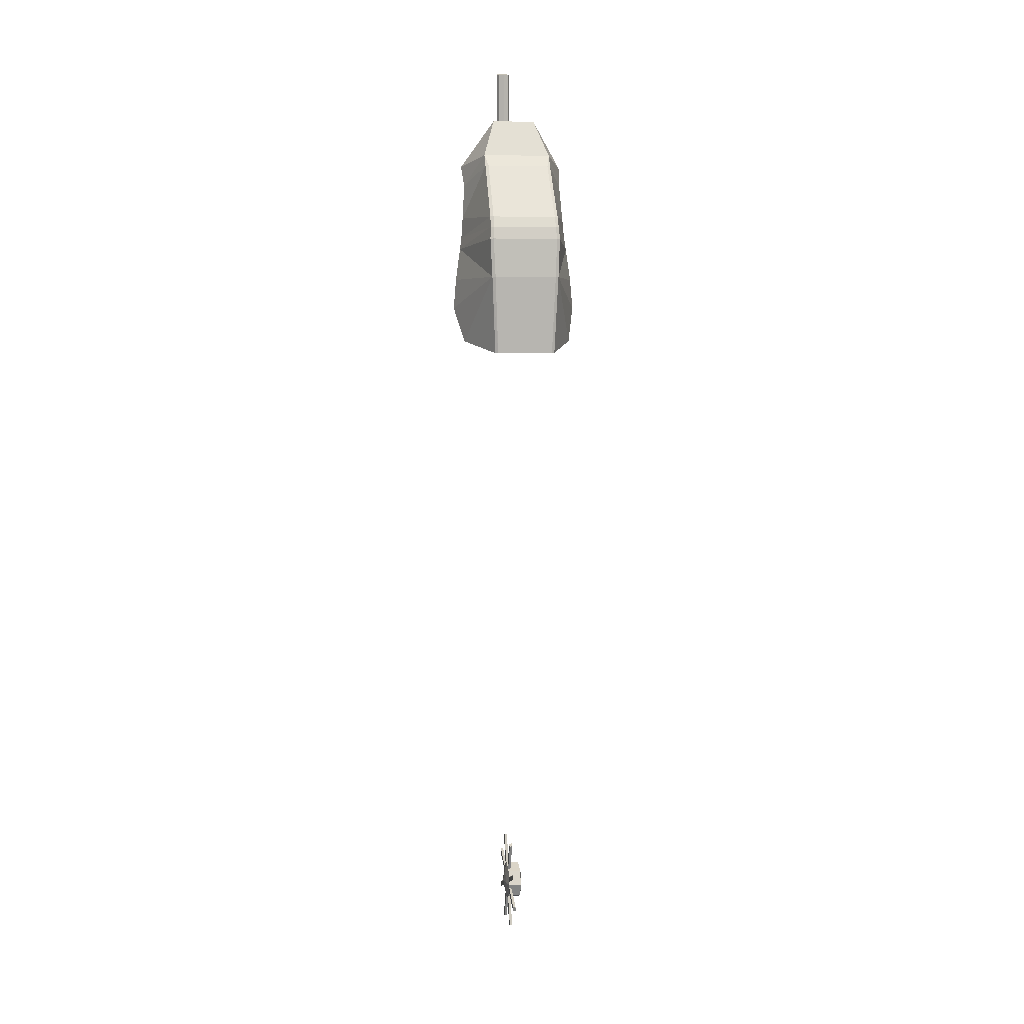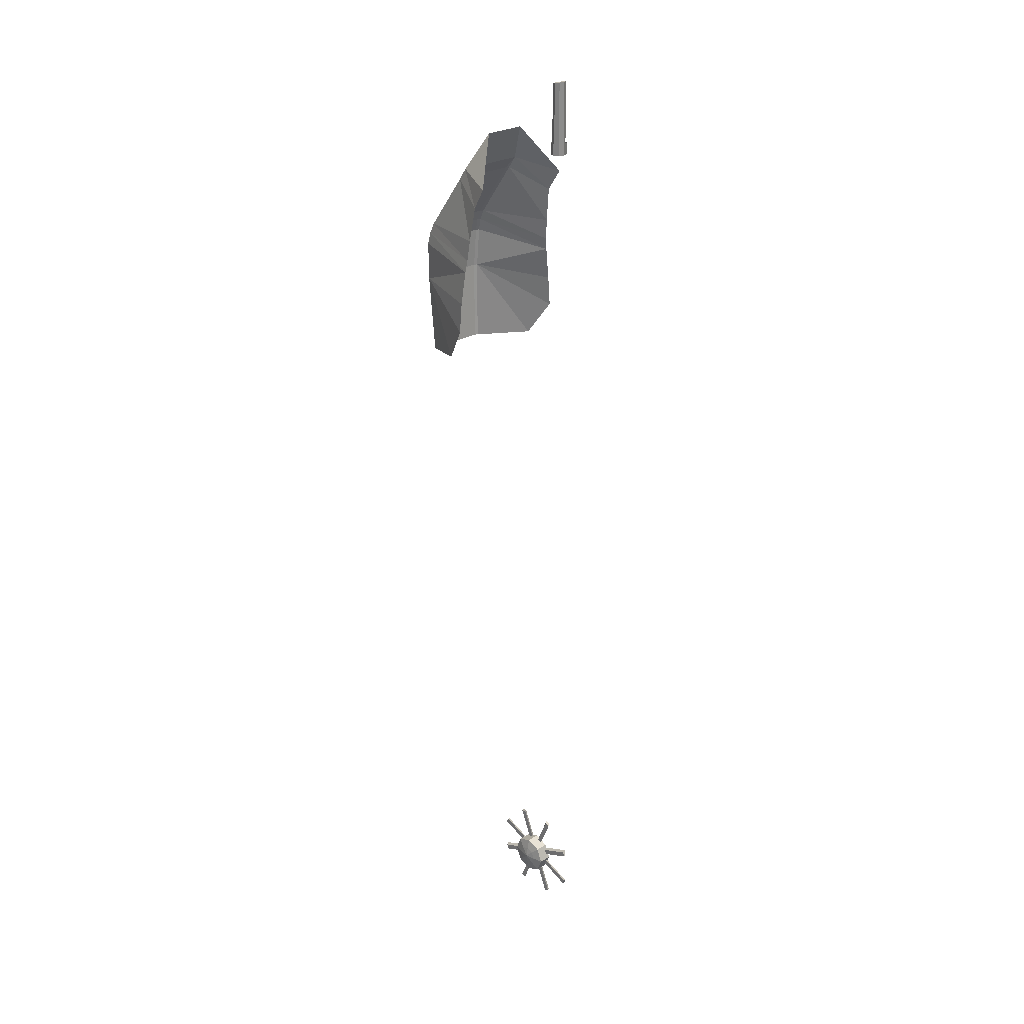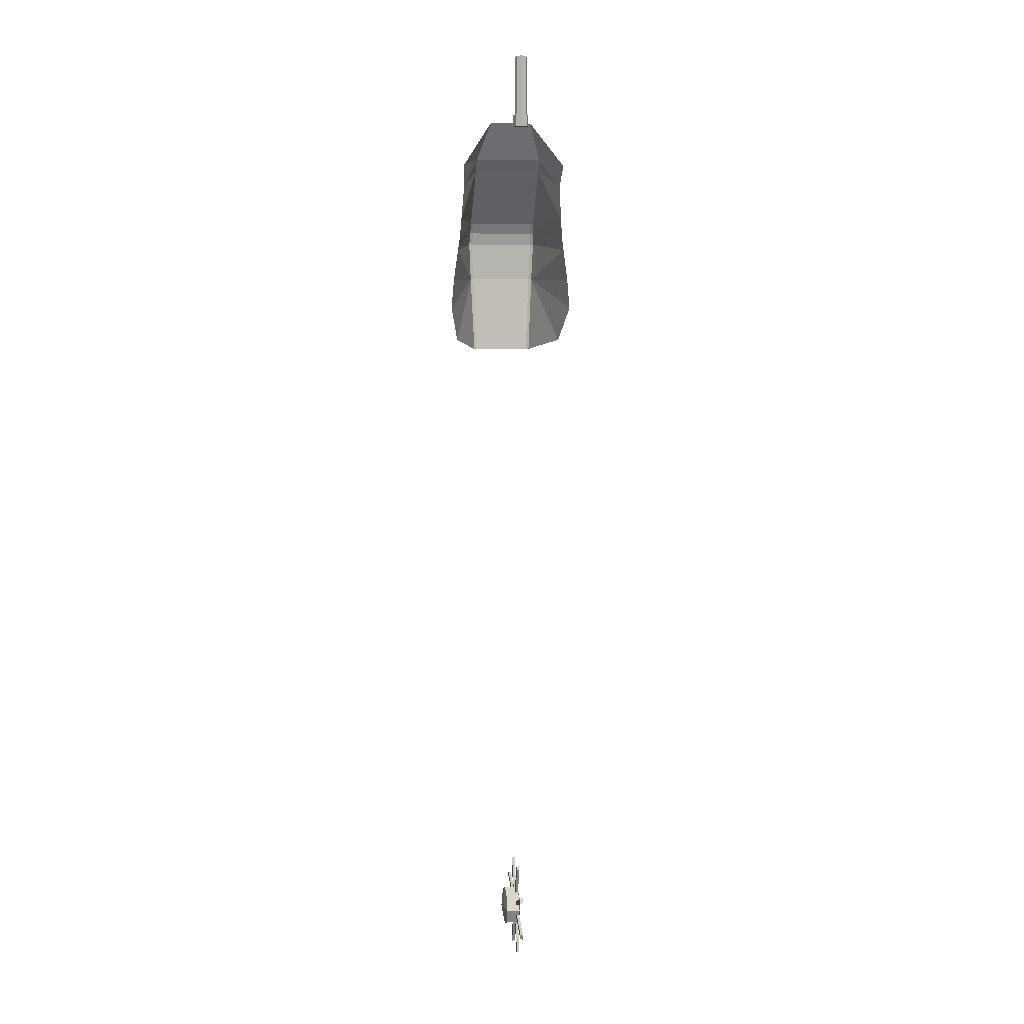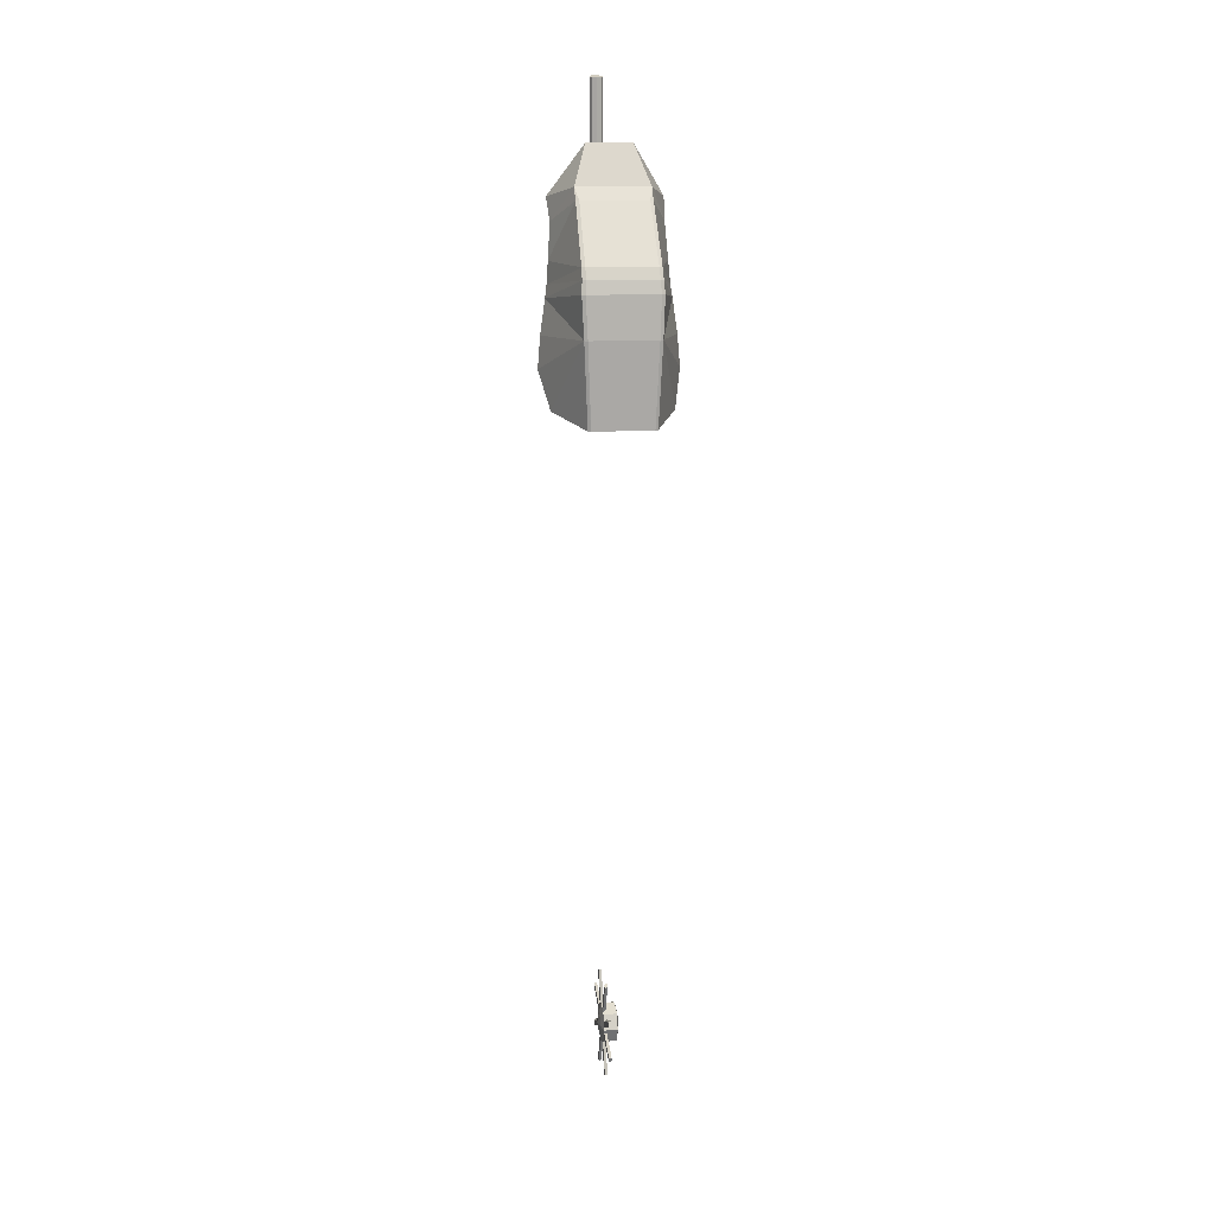
<metadata>
{"format":"obj","ext":"obj","renderer":"f3d","projection":"perspective","resolution":1024,"background":"white","views":[{"elev":6.6,"azim":171.1,"up":"+Z"},{"elev":25.9,"azim":-43.8,"up":"+Z"},{"elev":7.0,"azim":-7.9,"up":"+Z"},{"elev":12.6,"azim":171.0,"up":"+Z"}]}
</metadata>
<code>
g Mesh1 Mesh1 skp876B1 Model
v -0.1668 -1.216 -7.193
v -0.02791 -1.151 -7.167
v -0.02791 -1.087 -7.141
f 1 2 3
v -0.02791 -1.216 -7.193
f 1 4 2
v -0.02791 -1.242 -7.257
f 4 1 5
v -0.02791 -1.269 -7.321
f 1 6 5
v -0.1668 -1.296 -7.385
f 1 7 6
v -0.1968 -1.12 -7.289
f 7 1 8
v -0.1968 -1.024 -7.25
f 1 9 8
v -0.1668 -1.023 -7.114
f 1 10 9
f 1 3 10
v -0.02791 -1.023 -7.114
f 11 10 3
v -0.02791 -0.9595 -7.141
f 10 11 12
v 0.01177 -0.9392 -7.149
f 11 13 12
v 0.01177 -1.023 -7.114
f 11 14 13
f 14 11 3
v 0.01177 -1.066 -7.132
f 14 3 15
v -0.02791 -1.252 -6.74
f 15 3 16
v -0.02791 -1.316 -6.766
f 3 17 16
f 3 2 17
v 0.01177 -1.295 -6.757
f 2 18 17
v 0.01177 -1.13 -7.158
f 2 19 18
f 4 19 2
v 0.01177 -1.216 -7.193
f 4 20 19
f 20 4 5
v 0.01177 -1.233 -7.236
f 20 5 21
v -0.02791 -1.642 -7.09
f 21 5 22
v -0.02791 -1.669 -7.154
f 5 23 22
f 5 6 23
v 0.01177 -1.66 -7.133
f 6 24 23
v 0.01177 -1.26 -7.3
f 6 25 24
v -0.02791 -1.296 -7.385
f 26 25 6
v 0.01177 -1.296 -7.385
f 26 27 25
v 0.01177 -1.261 -7.47
f 26 28 27
v -0.02791 -1.269 -7.449
f 26 29 28
f 7 29 26
v -0.1668 -1.217 -7.577
f 30 29 7
v -0.02791 -1.243 -7.513
f 30 31 29
v -0.02791 -1.217 -7.577
f 32 31 30
v 0.01177 -1.217 -7.577
f 33 31 32
v 0.01177 -1.234 -7.534
f 33 34 31
v -0.02791 -1.644 -7.678
f 34 35 31
v 0.01177 -1.635 -7.699
f 34 36 35
f 28 36 34
v 0.01177 -1.661 -7.635
f 28 37 36
f 29 37 28
v -0.02791 -1.67 -7.614
f 29 38 37
f 31 38 29
f 31 35 38
f 36 38 35
f 36 37 38
v 0.01177 -1.132 -7.613
f 32 39 33
v -0.02791 -1.153 -7.604
f 32 40 39
f 30 40 32
v -0.02791 -1.089 -7.63
f 30 41 40
v -0.1668 -1.025 -7.657
f 30 42 41
v -0.1968 -1.024 -7.521
f 30 43 42
v -0.1968 -1.12 -7.481
f 30 44 43
f 7 44 30
v -0.1968 -1.16 -7.385
f 7 45 44
f 7 8 45
v -0.2188 -1.024 -7.386
f 45 8 46
f 8 9 46
v -0.1968 -0.9279 -7.29
f 9 47 46
f 10 47 9
v -0.1668 -0.8317 -7.194
f 10 48 47
v -0.02791 -0.8956 -7.168
f 10 49 48
f 10 12 49
v -0.02791 -0.7925 -6.741
f 49 12 50
v 0.01177 -0.7722 -6.749
f 12 51 50
f 12 13 51
v 0.01177 -0.7083 -6.776
f 13 52 51
v 0.01177 -0.8753 -7.176
f 13 53 52
v -0.02791 -0.7286 -6.768
f 53 54 52
f 53 49 54
v 0.01177 -0.8317 -7.194
f 55 49 53
v -0.02791 -0.8317 -7.194
f 55 56 49
v 0.01177 -0.7969 -7.279
f 56 55 57
v -0.02791 -0.8053 -7.258
f 56 57 58
v 0.01177 -0.396 -7.114
f 58 57 59
v 0.01177 -0.3697 -7.178
f 60 59 57
v -0.02791 -0.4044 -7.093
f 60 61 59
v -0.02791 -0.3781 -7.158
f 60 62 61
v 0.01177 -0.7706 -7.343
f 62 60 63
f 60 57 63
v -0.02791 -0.779 -7.322
f 62 63 64
v 0.01177 -0.7527 -7.386
f 65 64 63
v -0.02791 -0.7527 -7.386
f 65 66 64
v -0.02791 -0.7793 -7.45
f 65 67 66
v 0.01177 -0.7708 -7.43
f 65 68 67
v -0.02791 -0.3794 -7.617
f 68 69 67
v 0.01177 -0.3709 -7.597
f 68 70 69
v 0.01177 -0.7975 -7.494
f 71 70 68
v 0.01177 -0.3975 -7.661
f 71 72 70
v -0.02791 -0.806 -7.514
f 73 72 71
v -0.02791 -0.406 -7.681
f 73 74 72
f 67 74 73
f 67 69 74
f 70 74 69
f 70 72 74
v -0.1668 -0.8327 -7.578
f 75 67 73
v -0.1668 -0.7527 -7.386
f 75 76 67
v -0.1968 -0.8884 -7.386
f 75 77 76
v -0.1968 -0.9284 -7.482
f 75 78 77
f 42 78 75
f 42 43 78
f 43 46 78
f 44 46 43
f 45 46 44
f 78 46 77
f 47 77 46
f 48 77 47
f 48 76 77
f 48 64 76
f 48 58 64
f 48 56 58
f 56 48 49
f 64 58 61
f 58 59 61
f 64 61 62
f 66 76 64
f 66 67 76
v -0.02791 -0.8967 -7.604
f 42 75 79
v -0.02791 -0.8327 -7.578
f 80 79 75
v 0.01177 -0.8327 -7.578
f 81 79 80
v 0.01177 -0.8764 -7.596
f 81 82 79
v -0.02791 -0.732 -8.005
f 82 83 79
v 0.01177 -0.7116 -7.997
f 82 84 83
v 0.01177 -0.9405 -7.622
f 85 84 82
v 0.01177 -0.7757 -8.023
f 85 86 84
v -0.02791 -0.9608 -7.631
f 87 86 85
v -0.02791 -0.796 -8.032
f 87 88 86
f 79 88 87
f 79 83 88
f 84 88 83
f 84 86 88
f 42 79 87
v -0.02791 -1.025 -7.657
f 42 87 89
f 89 87 85
v 0.01177 -1.025 -7.657
f 89 85 90
f 90 41 89
v 0.01177 -1.068 -7.639
f 90 91 41
v -0.02791 -1.256 -8.03
f 91 92 41
v 0.01177 -1.235 -8.039
f 91 93 92
f 39 93 91
v 0.01177 -1.299 -8.012
f 39 94 93
f 40 94 39
v -0.02791 -1.32 -8.004
f 40 95 94
f 41 95 40
f 41 92 95
f 93 95 92
f 93 94 95
f 89 41 42
f 80 71 81
f 80 73 71
f 75 73 80
f 49 50 54
f 52 54 50
f 52 50 51
f 7 26 6
v 0.01177 -1.633 -7.069
f 25 96 24
f 25 21 96
f 21 22 96
f 96 22 23
f 96 23 24
v 0.01177 -1.231 -6.731
f 19 97 18
f 19 15 97
f 15 16 97
f 97 16 17
f 97 17 18
g Mesh2 Mesh_004_1 skp876B1 Model
v 0.0788 -1.259 4.773
v 0.1038 -1.319 3.945
v 0.0788 -1.259 3.932
f 98 99 100
v 0.1038 -1.319 4.785
f 99 98 101
v 0.01845 -1.319 4.785
f 102 101 98
v 0.0788 -1.38 4.798
f 102 103 101
v 0.01845 -1.405 4.803
f 102 104 103
v -0.0419 -1.38 4.798
f 102 105 104
v -0.06689 -1.319 4.785
f 102 106 105
v -0.0419 -1.259 4.773
f 102 107 106
v 0.01845 -1.234 4.768
f 102 108 107
f 102 98 108
f 100 108 98
v 0.01845 -1.234 3.927
f 100 109 108
f 109 107 108
v -0.0419 -1.259 3.932
f 109 110 107
f 110 106 107
v -0.06689 -1.319 3.945
f 110 111 106
f 111 105 106
v -0.0419 -1.38 3.957
f 111 112 105
f 112 104 105
v 0.01845 -1.405 3.962
f 112 113 104
f 113 103 104
v 0.0788 -1.38 3.957
f 113 114 103
f 114 101 103
f 114 99 101
g Mesh3 Mesh_006_1 skp876B1 Model
v 0.1201 -1.32 3.857
v 0.09029 -1.248 3.856
v 0.09029 -1.248 4.009
f 115 116 117
v 0.01845 -1.219 3.856
f 116 115 118
v -0.08315 -1.32 3.857
f 118 115 119
v 0.01845 -1.422 3.857
f 119 115 120
v 0.09029 -1.392 3.857
f 120 115 121
v 0.1201 -1.319 4.009
f 121 115 122
f 115 117 122
v 0.09029 -1.391 4.009
f 121 122 123
f 120 121 123
v 0.01845 -1.421 4.01
f 120 123 124
v -0.05339 -1.392 3.857
f 125 120 124
f 119 120 125
v -0.05339 -1.391 4.009
f 119 125 126
f 125 124 126
v -0.08315 -1.319 4.009
f 119 126 127
v -0.05339 -1.248 3.856
f 128 119 127
f 118 119 128
v -0.05339 -1.248 4.009
f 118 128 129
f 128 127 129
v 0.01845 -1.218 4.008
f 118 129 130
f 116 118 130
f 116 130 117
g Mesh4 Mesh_007_1 skp876B1 Model
v -0.6944 -0.6324 3.376
v -0.267 -0.2996 3.998
v -0.4401 -0.01742 3.498
f 131 132 133
v 0.01948 -0.2996 3.998
f 133 132 134
v 0.01948 -0.01742 3.498
f 133 134 135
v 0.4791 -0.01742 3.498
f 136 135 134
v 0.4377 0.1122 3.34
f 135 136 137
v 0.4791 0.09294 3.34
f 138 137 136
v 0.4478 0.6548 2.609
f 138 139 137
v 0.4901 0.6355 2.609
f 138 140 139
v 0.7453 -0.383 2.631
f 141 140 138
v 0.767 -0.3521 2.354
f 142 140 141
v 0.494 0.705 2.468
f 142 143 140
v 0.7902 -0.3354 2.195
f 144 143 142
v 0.5044 0.7448 2.304
f 144 145 143
v 0.4811 0.7678 1.784
f 146 145 144
v 0.4608 0.7641 2.304
f 146 147 145
v 0.4396 0.787 1.784
f 146 148 147
v 0.3966 0.7394 0.7362
f 146 149 148
v 0.4339 0.7202 0.7363
f 146 150 149
v 0.7708 0.001341 0.8877
f 146 151 150
v 0.8852 -0.3167 1.357
f 146 152 151
v 0.8514 -0.3189 1.759
f 146 153 152
f 146 144 153
v 0.01948 0.787 1.784
f 154 148 149
v 0.01948 0.7641 2.304
f 155 148 154
f 155 147 148
v 0.4513 0.7243 2.468
f 156 147 155
f 143 147 156
f 143 145 147
f 140 143 156
f 140 156 139
v 0.01948 0.7243 2.468
f 139 156 157
f 156 155 157
v -0.4123 0.7243 2.468
f 158 157 155
v -0.4088 0.6548 2.609
f 159 157 158
v 0.01948 0.6548 2.609
f 159 160 157
v 0.01948 0.1122 3.34
f 161 160 159
f 161 139 160
f 161 137 139
f 135 137 161
v -0.3988 0.1122 3.34
f 135 161 162
f 161 159 162
v -0.4401 0.09294 3.34
f 163 162 159
f 163 133 162
v -0.6723 -0.452 3.093
f 133 163 164
v -0.7063 -0.383 2.631
f 163 165 164
v -0.4512 0.6355 2.609
f 163 166 165
f 163 159 166
f 166 159 158
v -0.455 0.705 2.468
f 166 158 167
v -0.4218 0.7641 2.304
f 167 158 168
f 158 155 168
v -0.4006 0.787 1.784
f 155 169 168
f 155 154 169
v -0.3576 0.7394 0.7362
f 154 170 169
v 0.01948 0.7394 0.7362
f 154 171 170
f 154 149 171
v -0.4422 0.7678 1.784
f 172 169 170
f 172 168 169
v -0.4655 0.7448 2.304
f 172 173 168
v -0.7513 -0.3354 2.195
f 174 173 172
f 167 173 174
f 167 168 173
v -0.728 -0.3521 2.354
f 167 174 175
f 166 167 175
f 166 175 165
v -0.8124 -0.3189 1.759
f 174 172 176
v -0.8462 -0.3167 1.357
f 172 177 176
v -0.7319 0.001341 0.8877
f 172 178 177
v -0.3949 0.7202 0.7363
f 172 179 178
f 172 170 179
f 133 164 131
f 135 162 133
f 139 157 160
v 0.7113 -0.452 3.093
f 141 138 180
f 180 138 136
v 0.7334 -0.6324 3.376
f 180 136 181
v 0.306 -0.2996 3.998
f 181 136 182
f 136 134 182
g Mesh5 skp876B1 Model
v 0.04177 -1.16 -7.386
v 0.06379 -1.024 -7.386
v 0.04177 -1.12 -7.29
f 183 184 185
v 0.04177 -1.12 -7.482
f 183 186 184
v 0.01177 -1.296 -7.386
f 187 186 183
v 0.01177 -1.216 -7.578
f 187 188 186
v 0.04177 -1.024 -7.521
f 188 189 186
v 0.01177 -1.023 -7.657
f 188 190 189
v 0.04177 -0.9279 -7.481
f 190 191 189
v 0.01177 -0.8317 -7.577
f 190 192 191
v 0.04177 -0.8884 -7.385
f 192 193 191
v 0.01177 -0.7527 -7.385
f 192 194 193
v 0.01177 -0.8327 -7.193
f 195 193 194
v 0.04177 -0.9284 -7.289
f 195 196 193
v 0.01177 -1.025 -7.114
f 197 196 195
v 0.04177 -1.024 -7.25
f 197 198 196
v 0.01177 -1.217 -7.194
f 199 198 197
f 199 185 198
f 187 185 199
f 187 183 185
f 185 184 198
f 198 184 196
f 196 184 193
f 191 193 184
f 189 191 184
f 186 189 184

</code>
